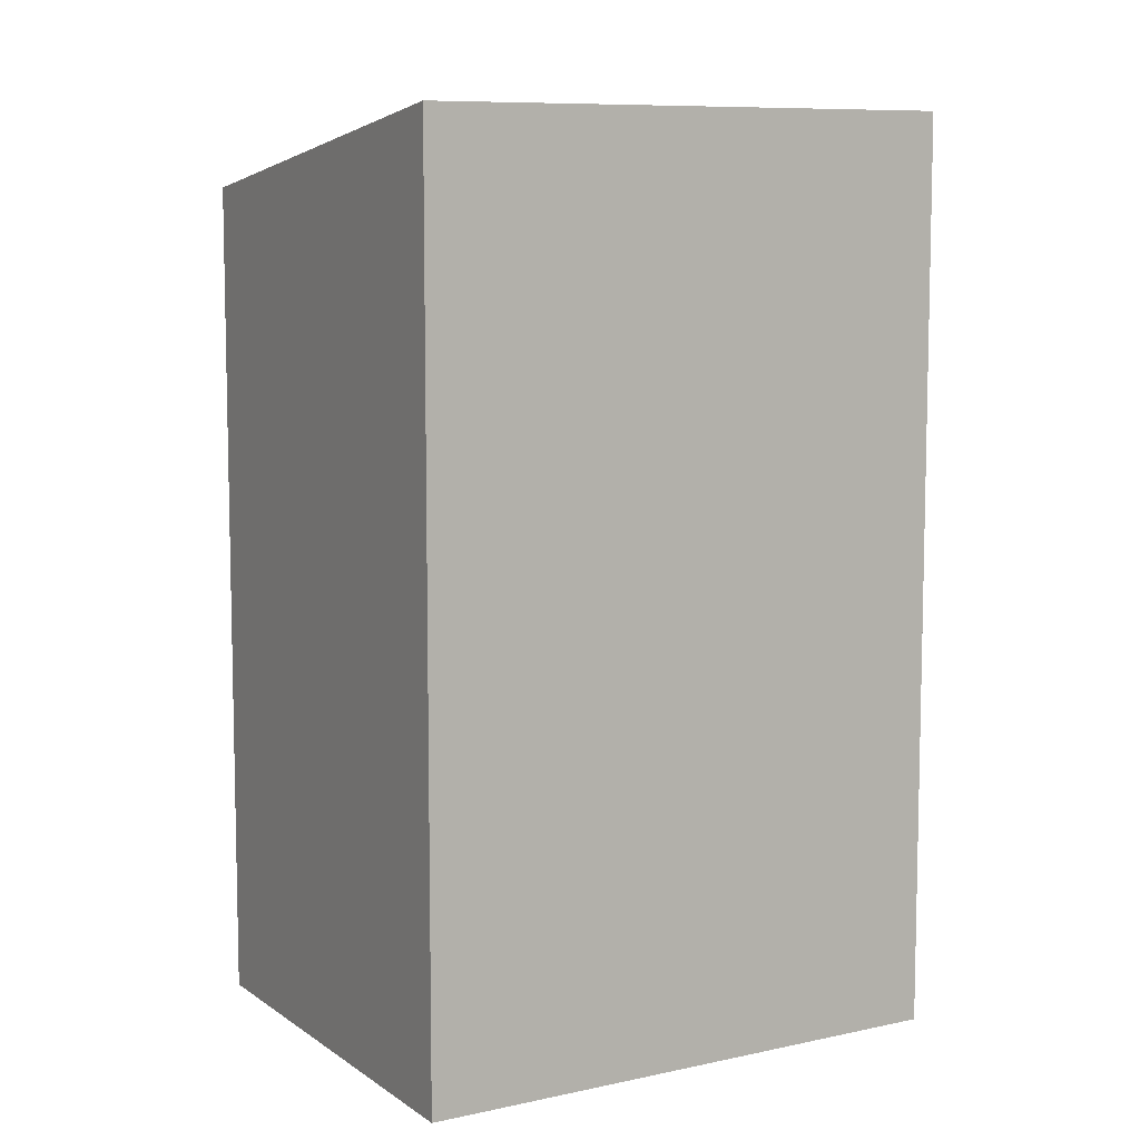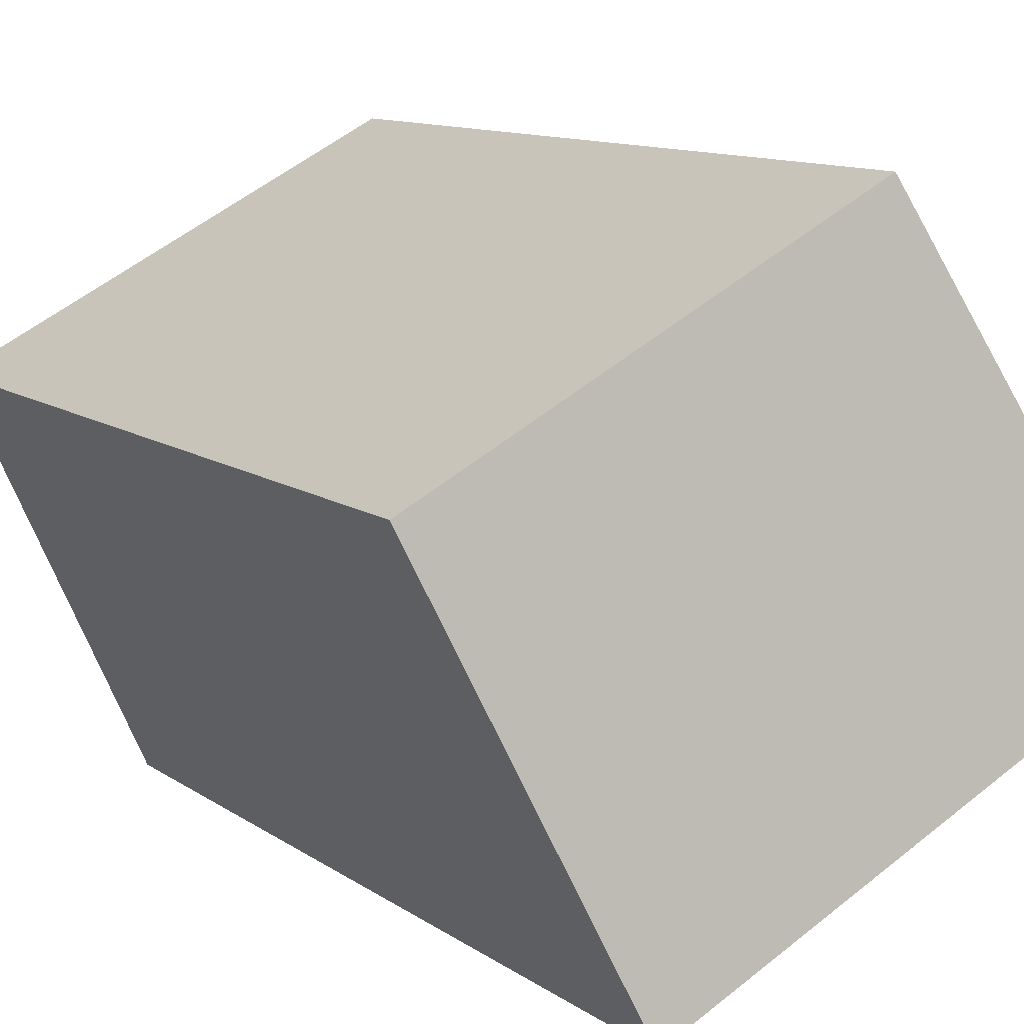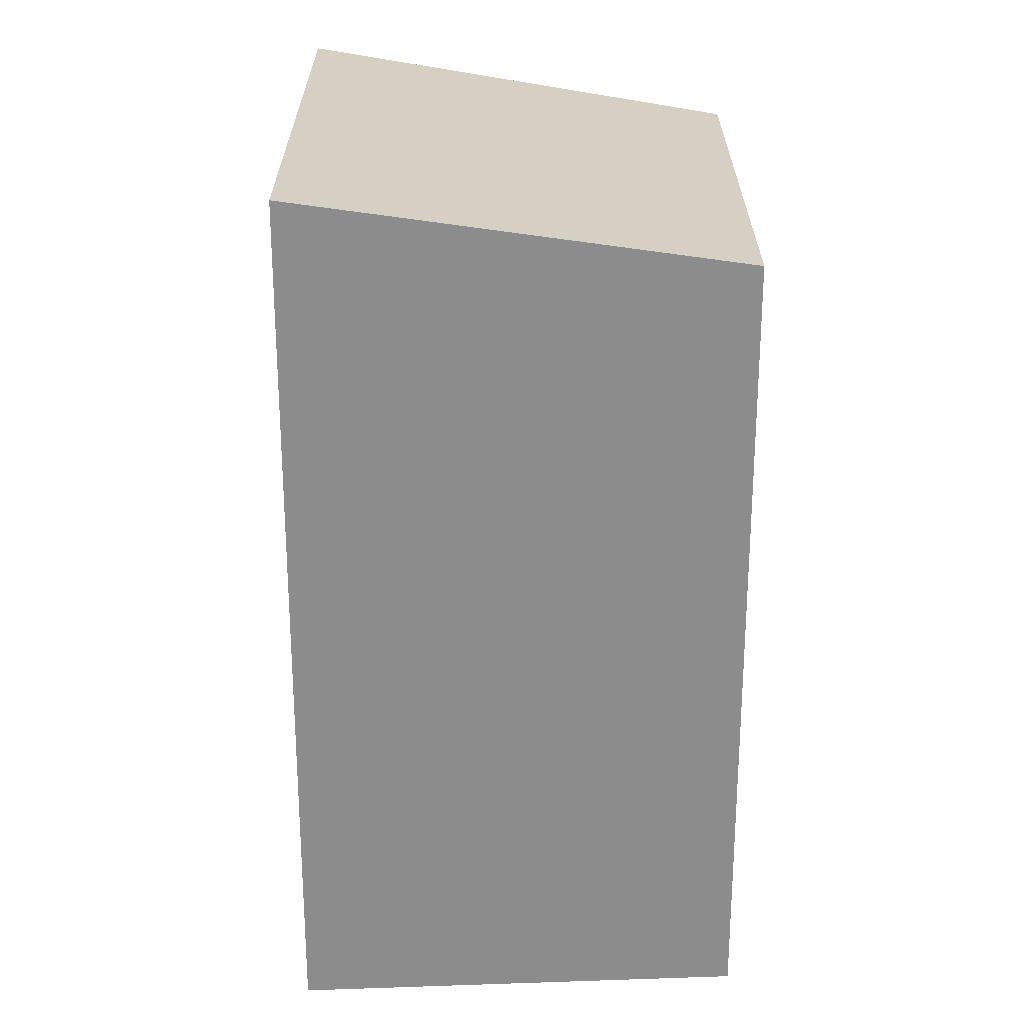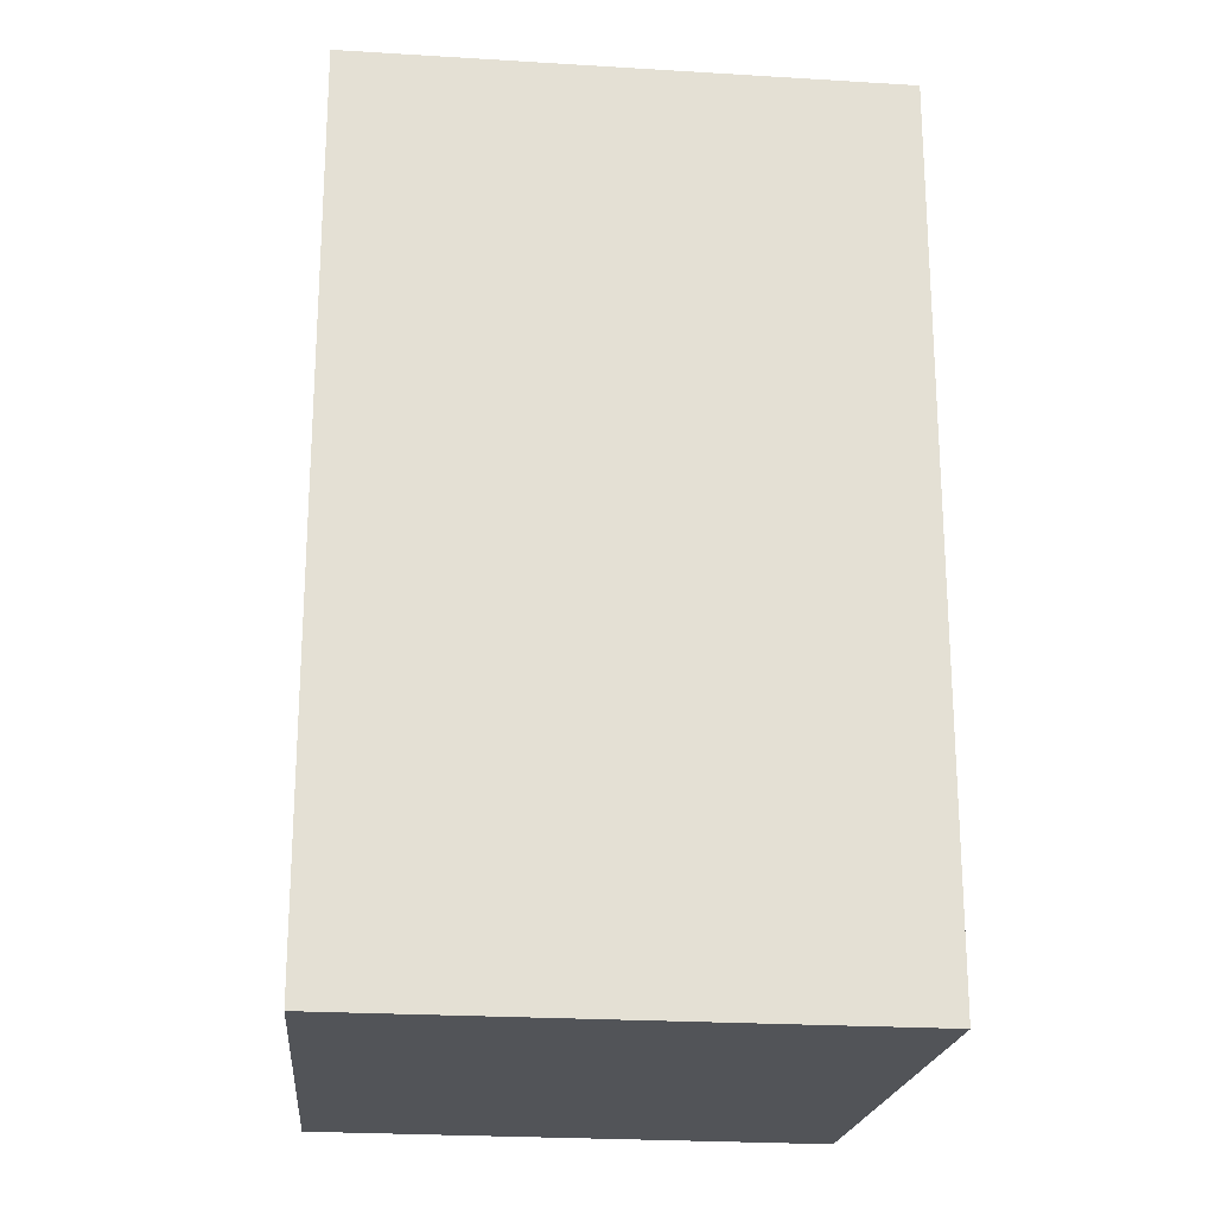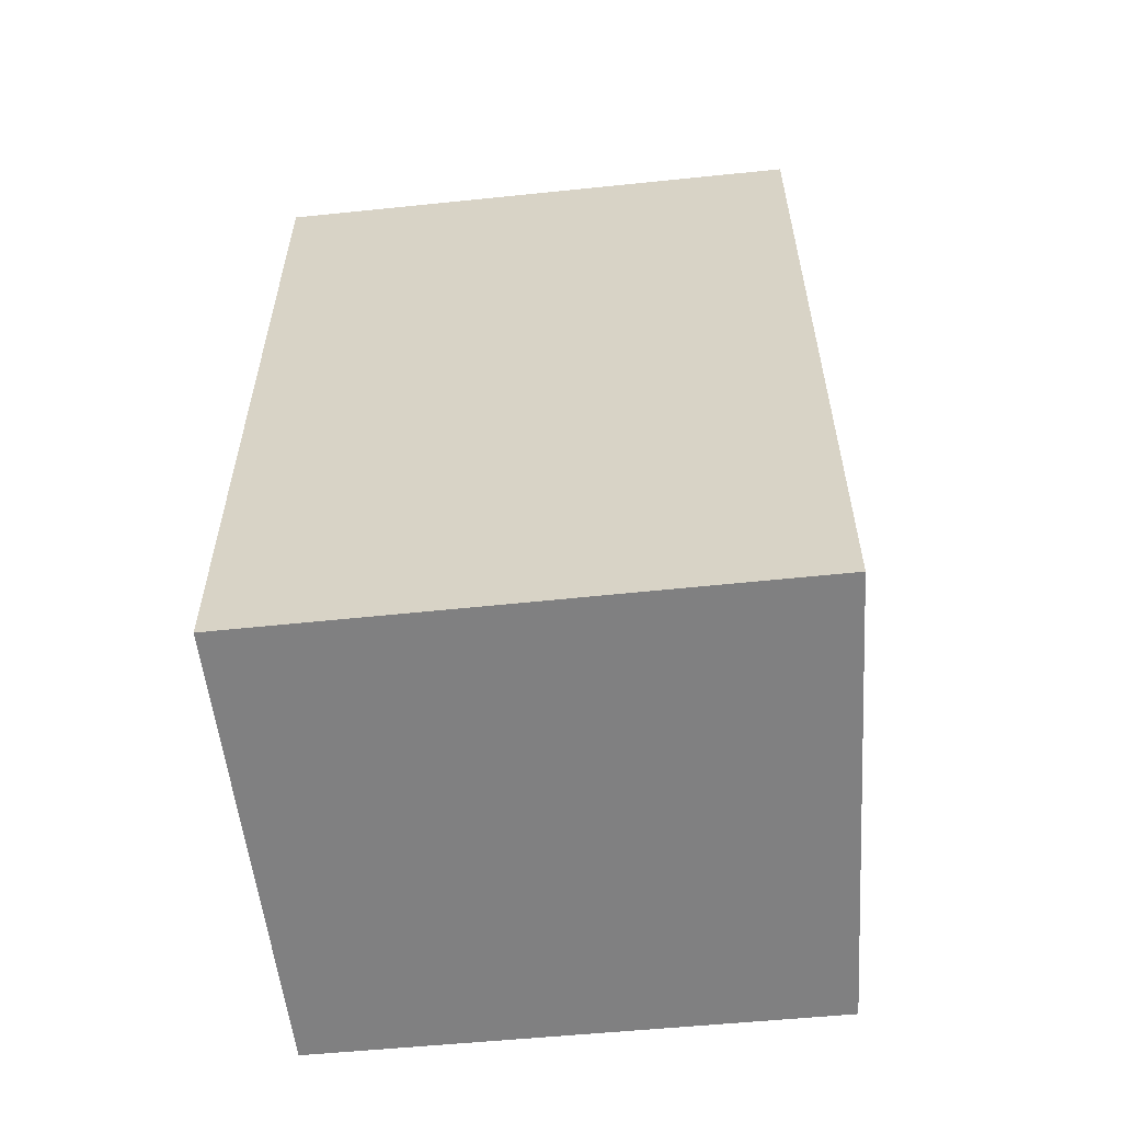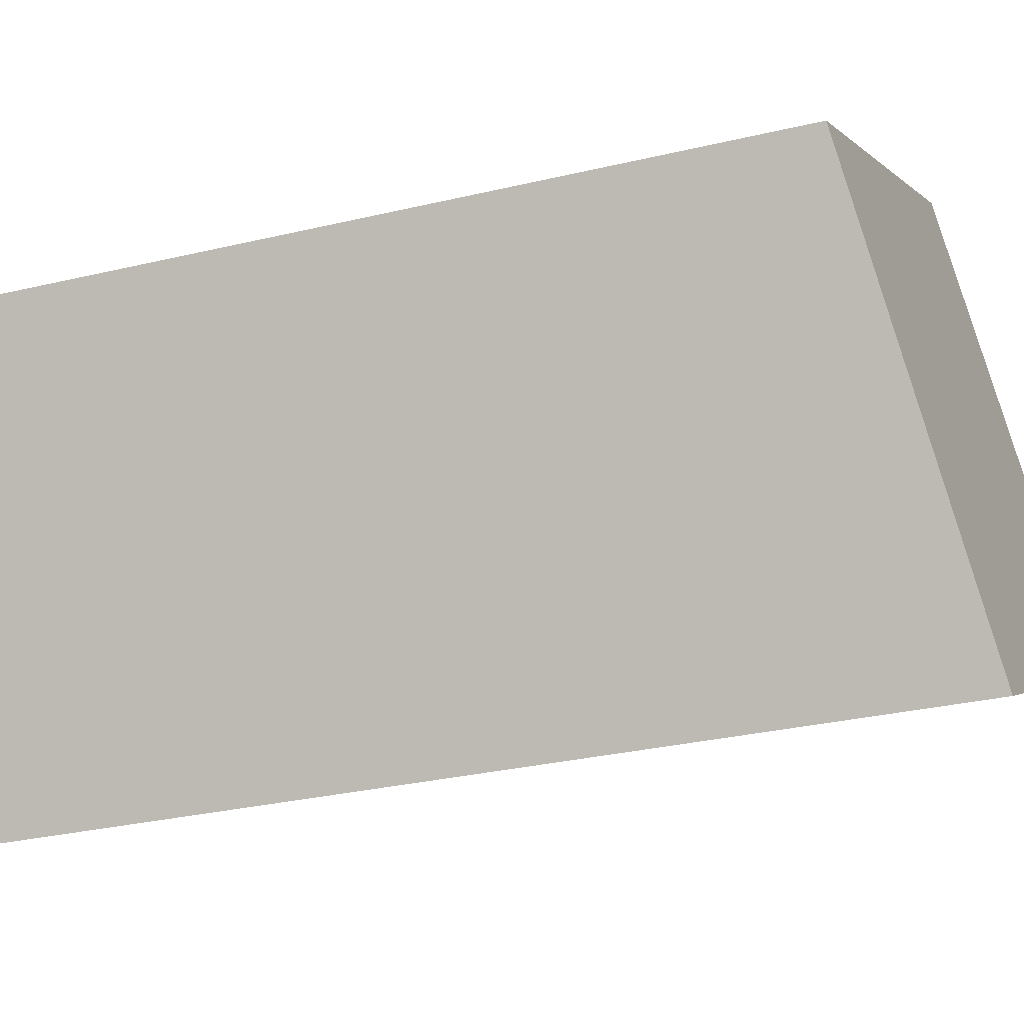
<metadata>
{"format":"obj","ext":"obj","renderer":"f3d","projection":"perspective","resolution":1024,"background":"white","views":[{"elev":8.6,"azim":174.7,"up":"+Y"},{"elev":11.3,"azim":147.8,"up":"+Z"},{"elev":26.0,"azim":-63.8,"up":"+Y"},{"elev":-22.9,"azim":-160.1,"up":"+Y"},{"elev":-60.1,"azim":-148.0,"up":"+Y"},{"elev":-29.1,"azim":109.7,"up":"+Z"}]}
</metadata>
<code>
v  8.587 12.1 0.167
v  3.189 11.69 5.682
v  9.622 11.7 2.473
v  0 12.71 7.785e-16
v  6.987 12.71 -3.399
v  6.672 12.71 -3.246
v  6.987 2.081e-16 -3.399
v  8.587 -1.023e-17 0.167
v  9.622 -1.514e-16 2.473
v  0 0 0
v  6.672 1.988e-16 -3.246
v  3.189 -3.479e-16 5.682
g defaultobject
f 1 2 3
f 2 1 4
f 4 1 5
f 4 5 6
f 1 7 5
f 7 1 3
f 7 3 8
f 8 3 9
f 7 6 5
f 6 7 4
f 4 7 10
f 10 7 11
f 10 2 4
f 2 10 12
f 2 9 3
f 9 2 12
f 11 12 10
f 12 11 7
f 12 7 8
f 12 8 9

</code>
